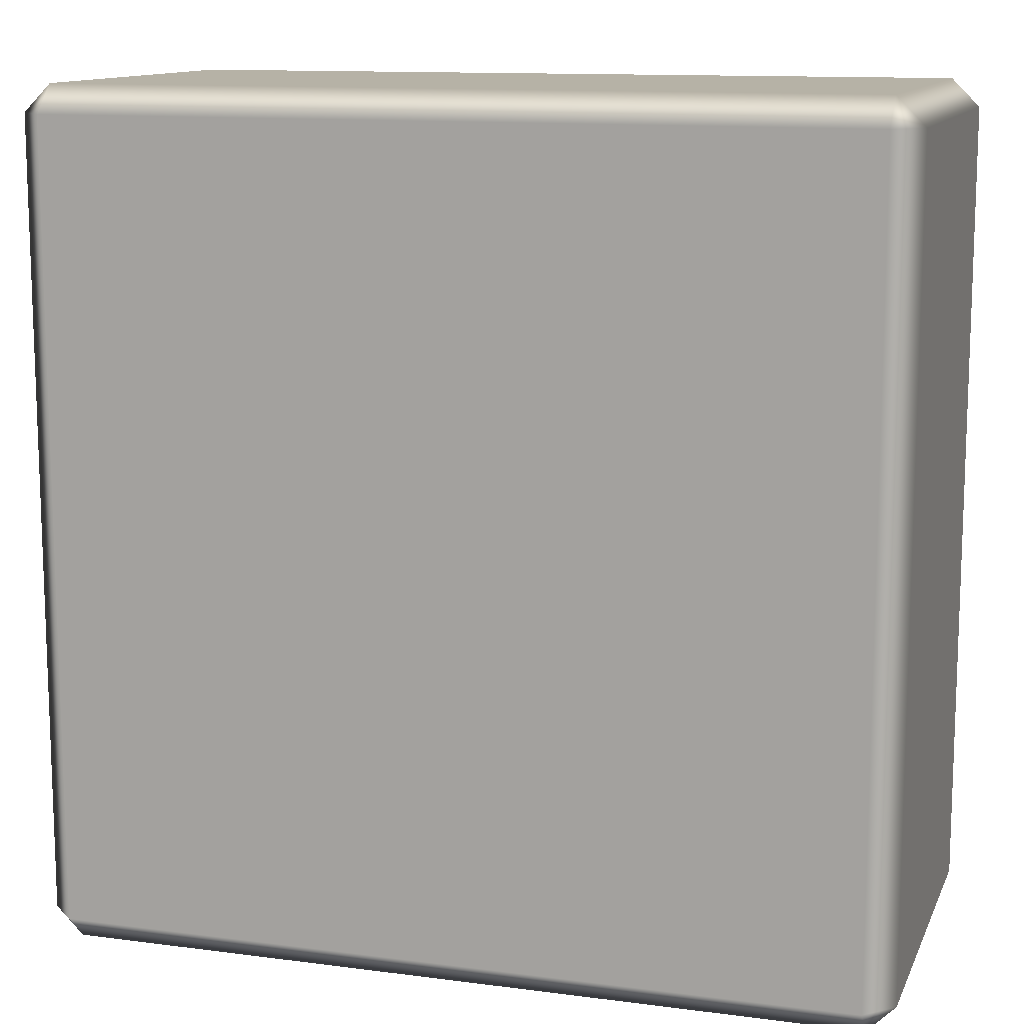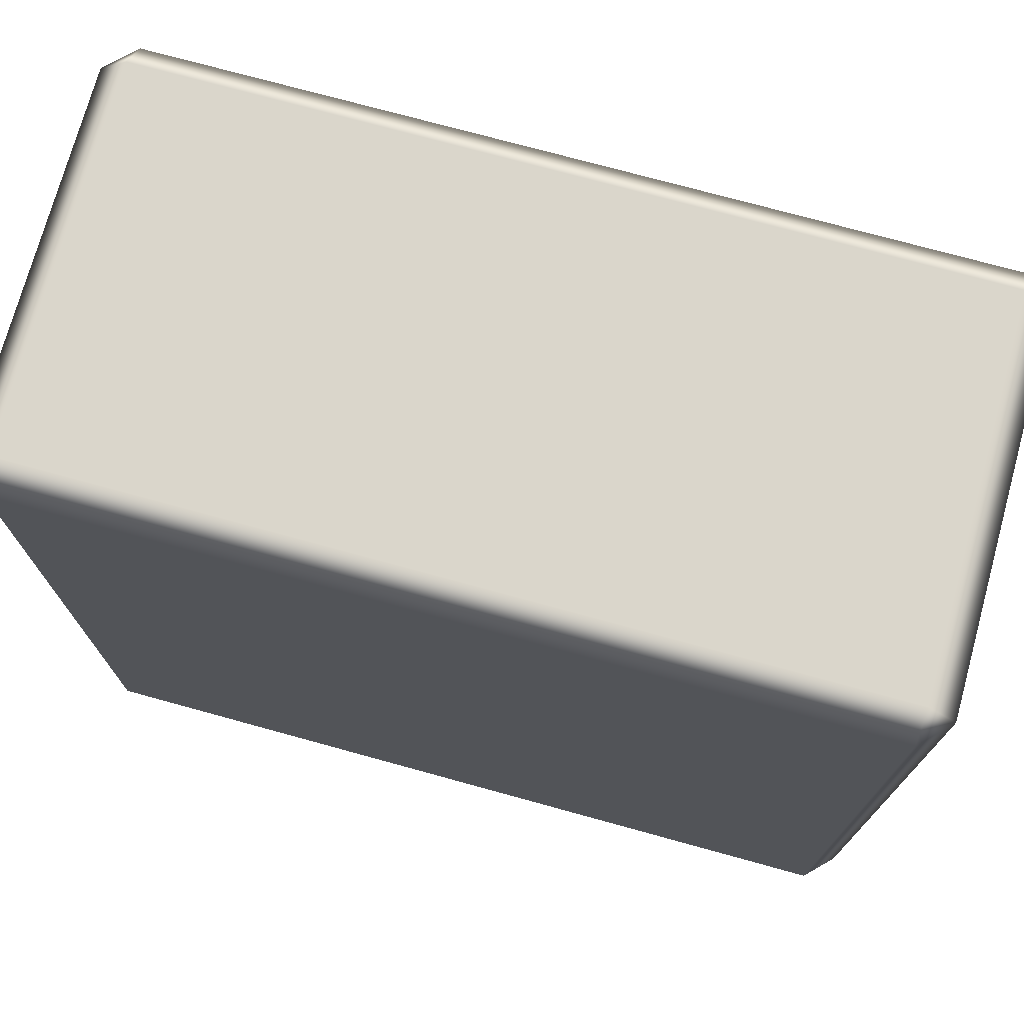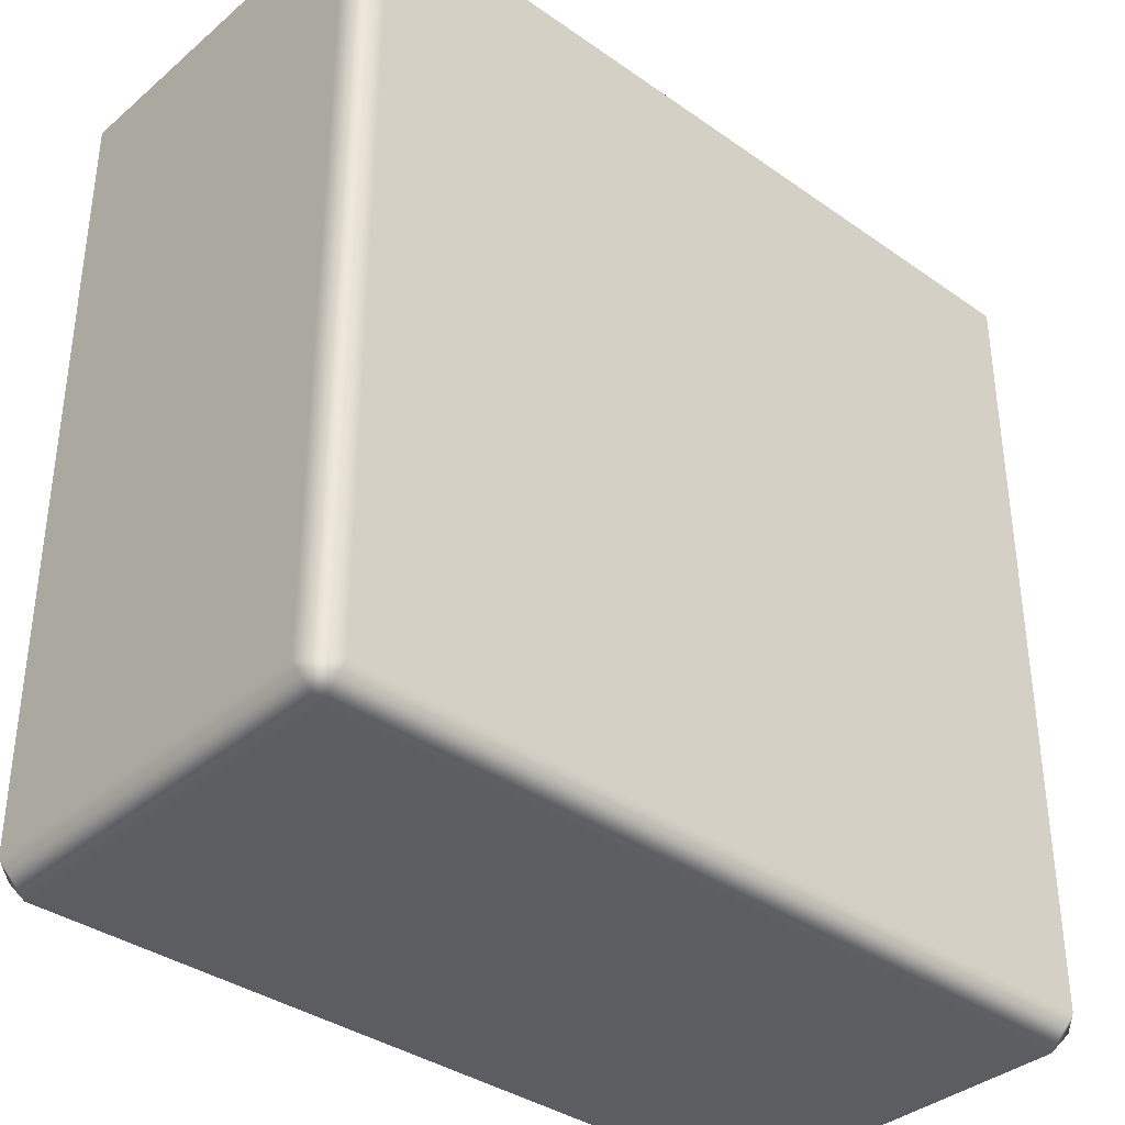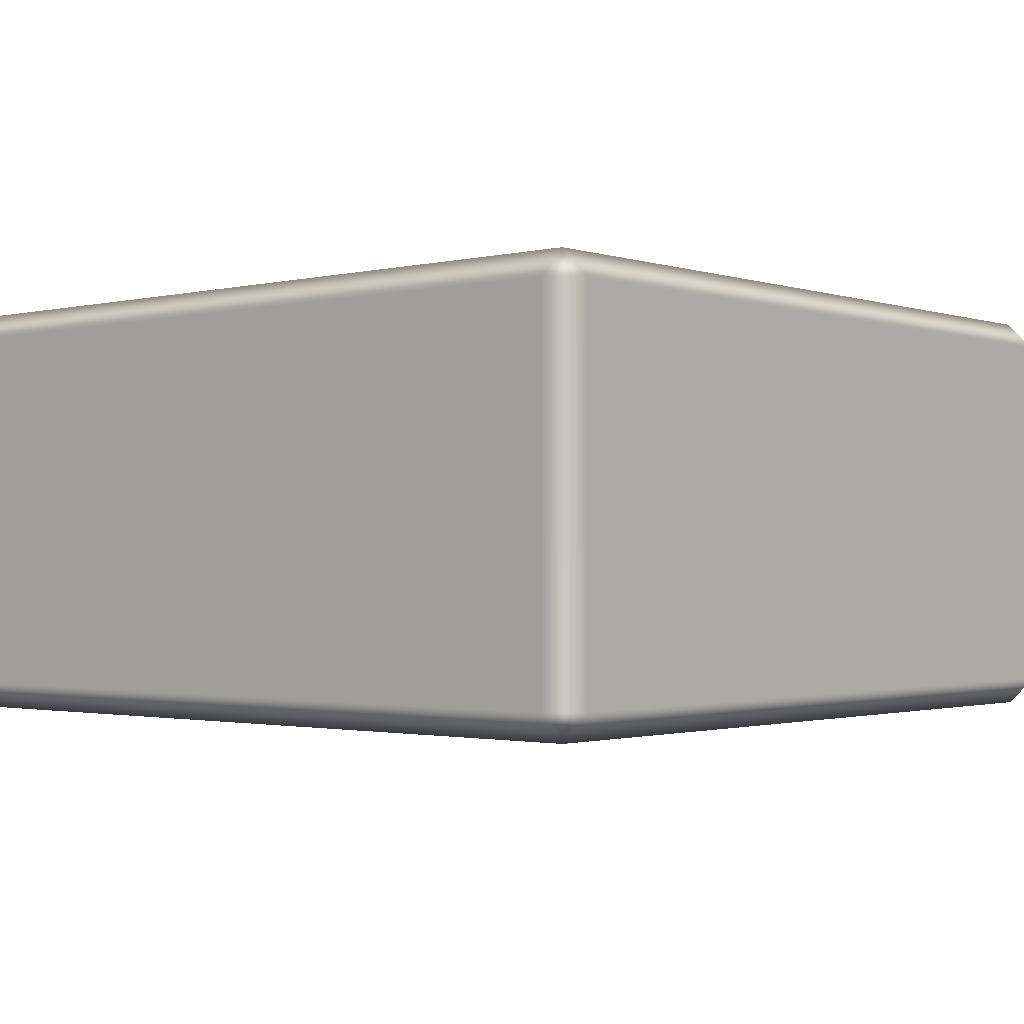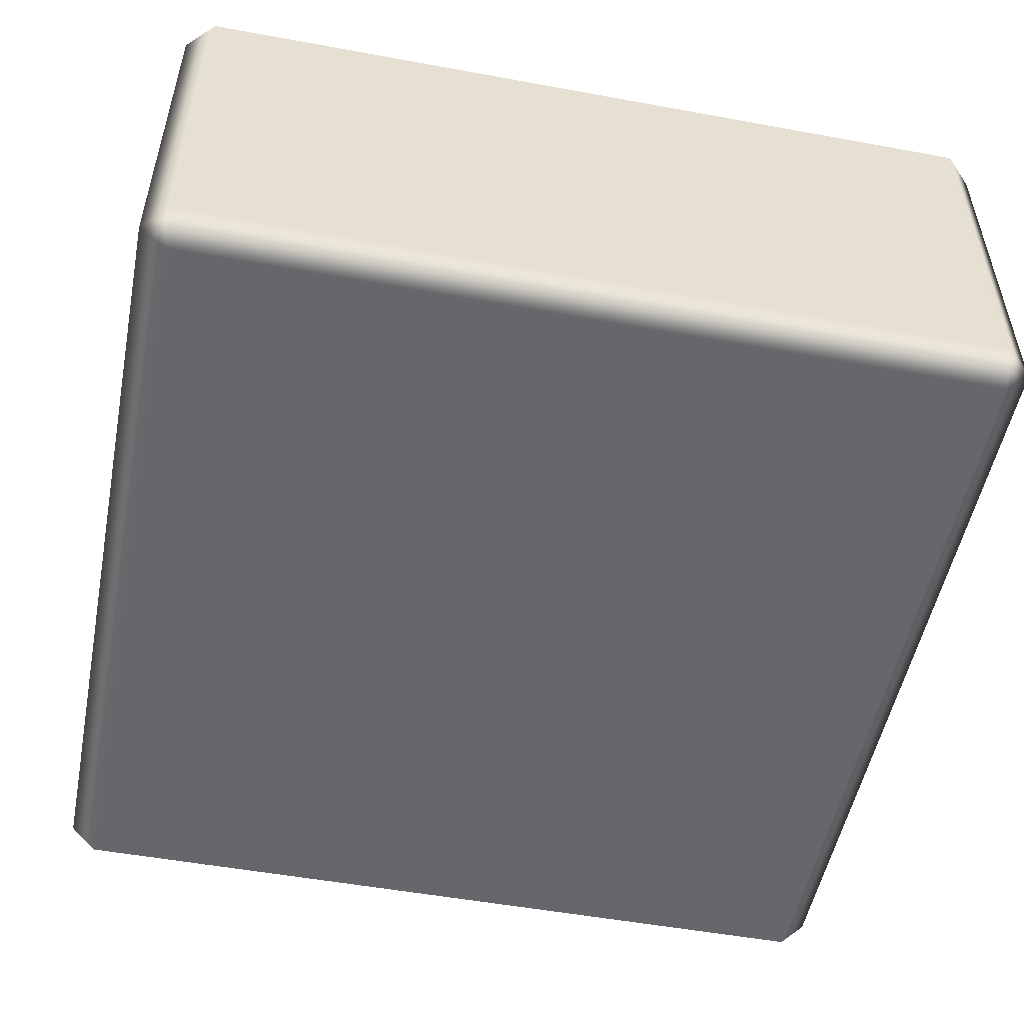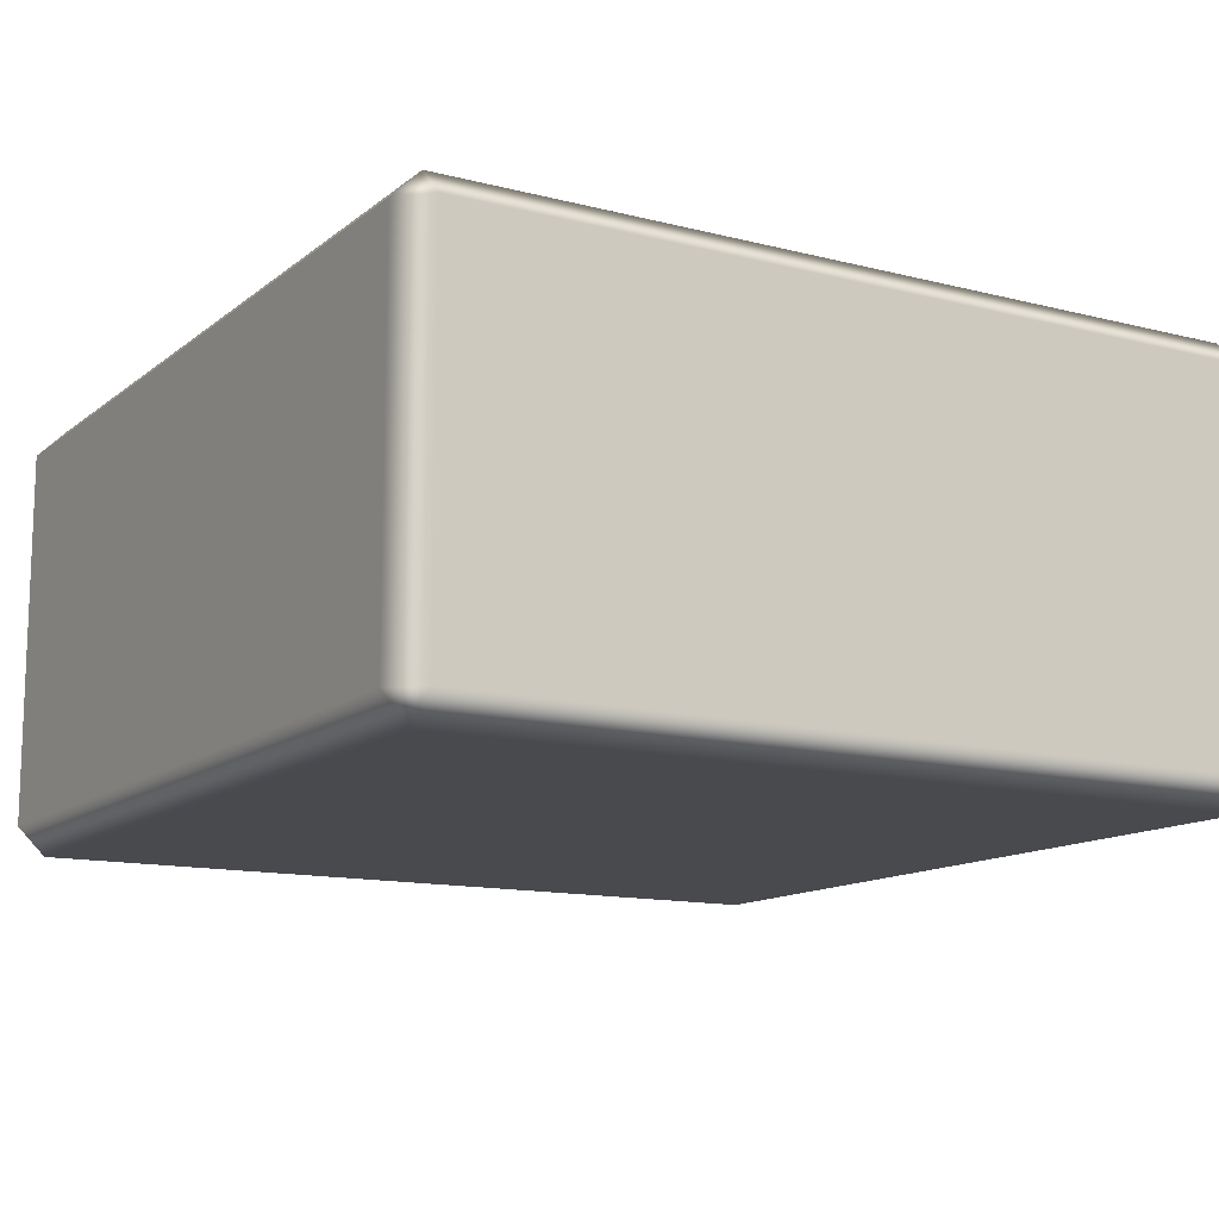
<metadata>
{"format":"obj","ext":"obj","renderer":"f3d","projection":"perspective","resolution":1024,"background":"white","views":[{"elev":12.2,"azim":-162.8,"up":"+Y"},{"elev":74.1,"azim":-164.6,"up":"+Y"},{"elev":-36.5,"azim":137.6,"up":"+Y"},{"elev":-1.5,"azim":-139.4,"up":"+Z"},{"elev":-52.1,"azim":168.8,"up":"+Z"},{"elev":-12.9,"azim":149.4,"up":"+Z"}]}
</metadata>
<code>
o Torso_N00b1_N00b1.004
v 0.9328 0.9501 0.5004
v -0.9372 0.9501 0.5004
v -0.9372 -0.9199 0.5004
v 0.9328 -0.9199 0.5004
v 0.9978 0.9501 0.4354
v 0.9328 1.015 0.4354
v -0.9372 1.015 0.4354
v -1.002 0.9501 0.4354
v -1.002 -0.9199 0.4354
v -0.9372 -0.9849 0.4354
v 0.9328 -0.9849 0.4354
v 0.9978 -0.9199 0.4354
v 0.9978 0.9501 0.4354
v 0.9978 0.9501 -0.4346
v 0.9328 1.015 -0.4346
v -0.9372 1.015 -0.4346
v -1.002 0.9501 -0.4346
v -1.002 0.9501 0.4354
v -1.002 0.9501 0.4354
v -1.002 0.9501 -0.4346
v -1.002 -0.9199 -0.4346
v -1.002 -0.9199 0.4354
v -1.002 -0.9199 0.4354
v -1.002 -0.9199 -0.4346
v -0.9372 -0.9849 -0.4346
v -0.9372 -0.9849 0.4354
v 0.9328 -0.9849 -0.4346
v 0.9328 -0.9849 0.4354
v 0.9978 -0.9199 -0.4346
v 0.9978 -0.9199 0.4354
v 0.9978 -0.9199 0.4354
v 0.9978 -0.9199 -0.4346
v 0.9978 0.9501 -0.4346
v 0.9978 0.9501 0.4354
v 0.9978 0.9501 -0.4346
v 0.9328 0.9501 -0.4996
v -0.9372 0.9501 -0.4996
v -1.002 0.9501 -0.4346
v -0.9372 -0.9199 -0.4996
v -1.002 -0.9199 -0.4346
v 0.9328 -0.9199 -0.4996
v 0.9978 -0.9199 -0.4346
f 1 2 3
f 1 3 4
f 1 5 6
f 1 6 7
f 1 7 2
f 2 7 8
f 2 8 9
f 2 9 3
f 3 9 10
f 3 10 11
f 3 11 4
f 4 11 12
f 4 12 5
f 4 5 1
f 13 14 15
f 13 15 6
f 6 15 16
f 6 16 7
f 7 16 17
f 7 17 18
f 19 20 21
f 19 21 22
f 23 24 25
f 23 25 26
f 26 25 27
f 26 27 28
f 28 27 29
f 28 29 30
f 31 32 33
f 31 33 34
f 35 36 15
f 15 36 37
f 15 37 16
f 16 37 38
f 38 37 39
f 38 39 40
f 40 39 25
f 25 39 41
f 25 41 27
f 27 41 42
f 42 41 36
f 42 36 35
f 41 39 37
f 41 37 36

</code>
